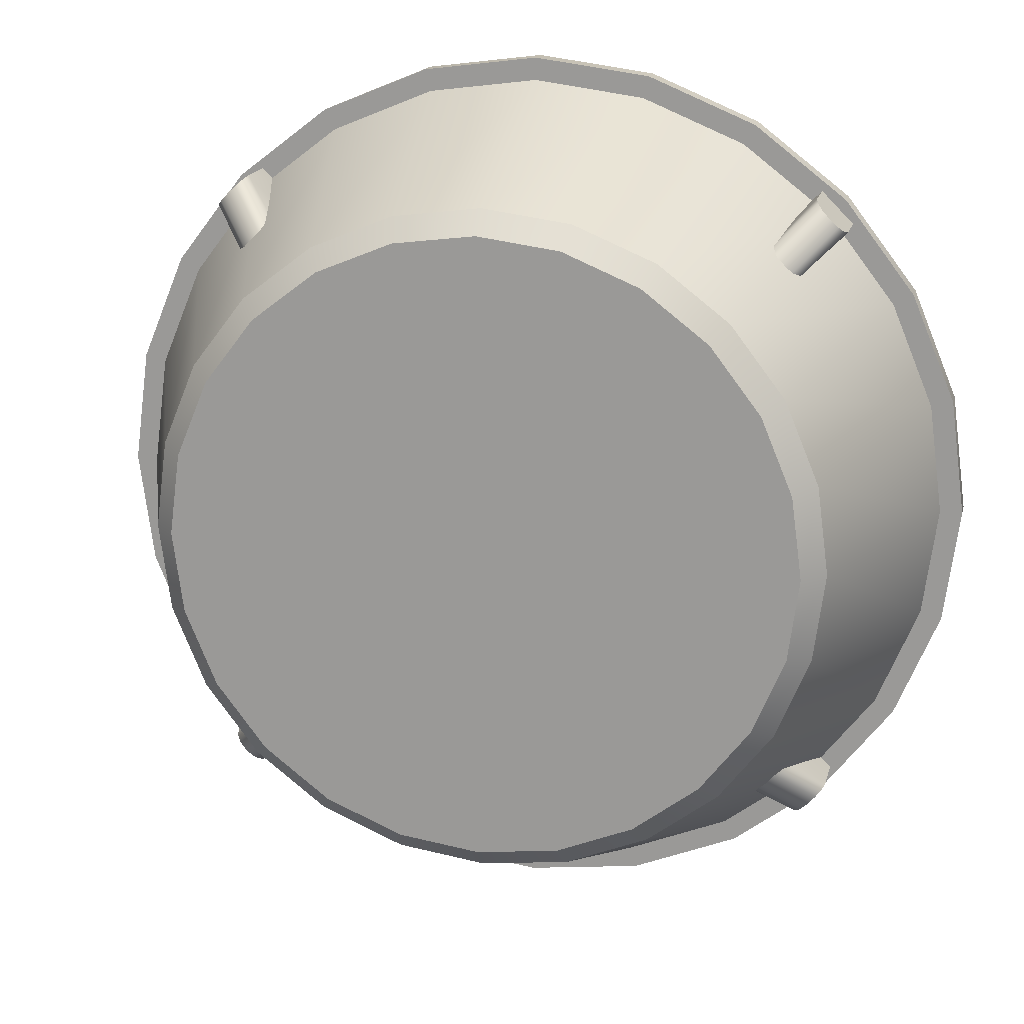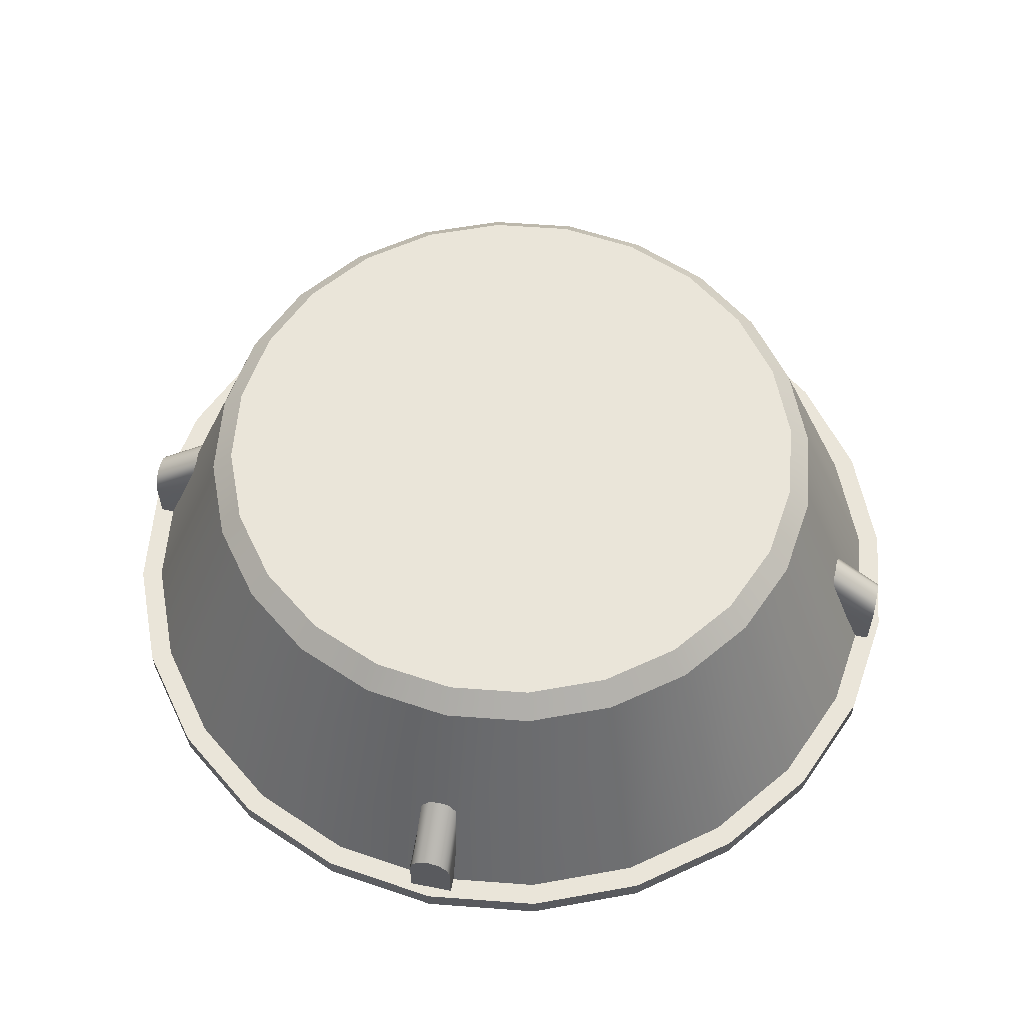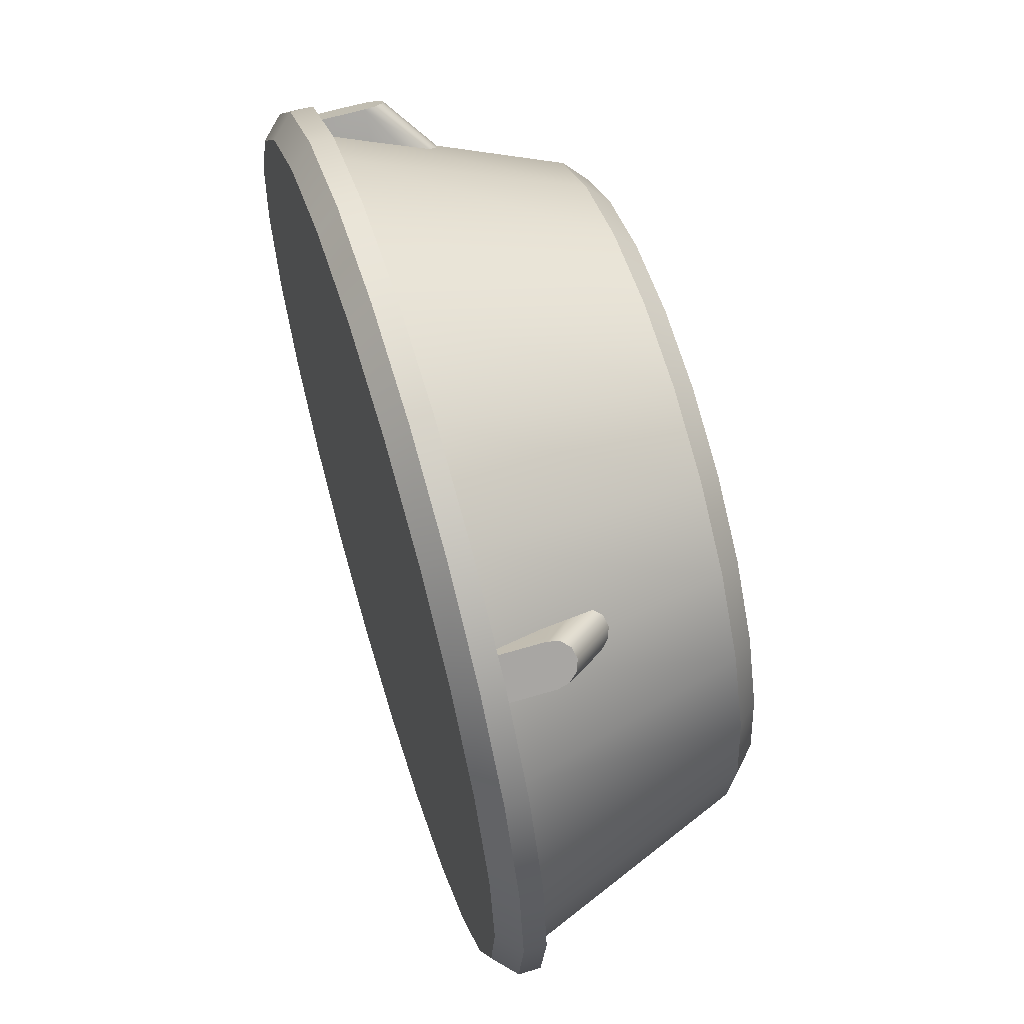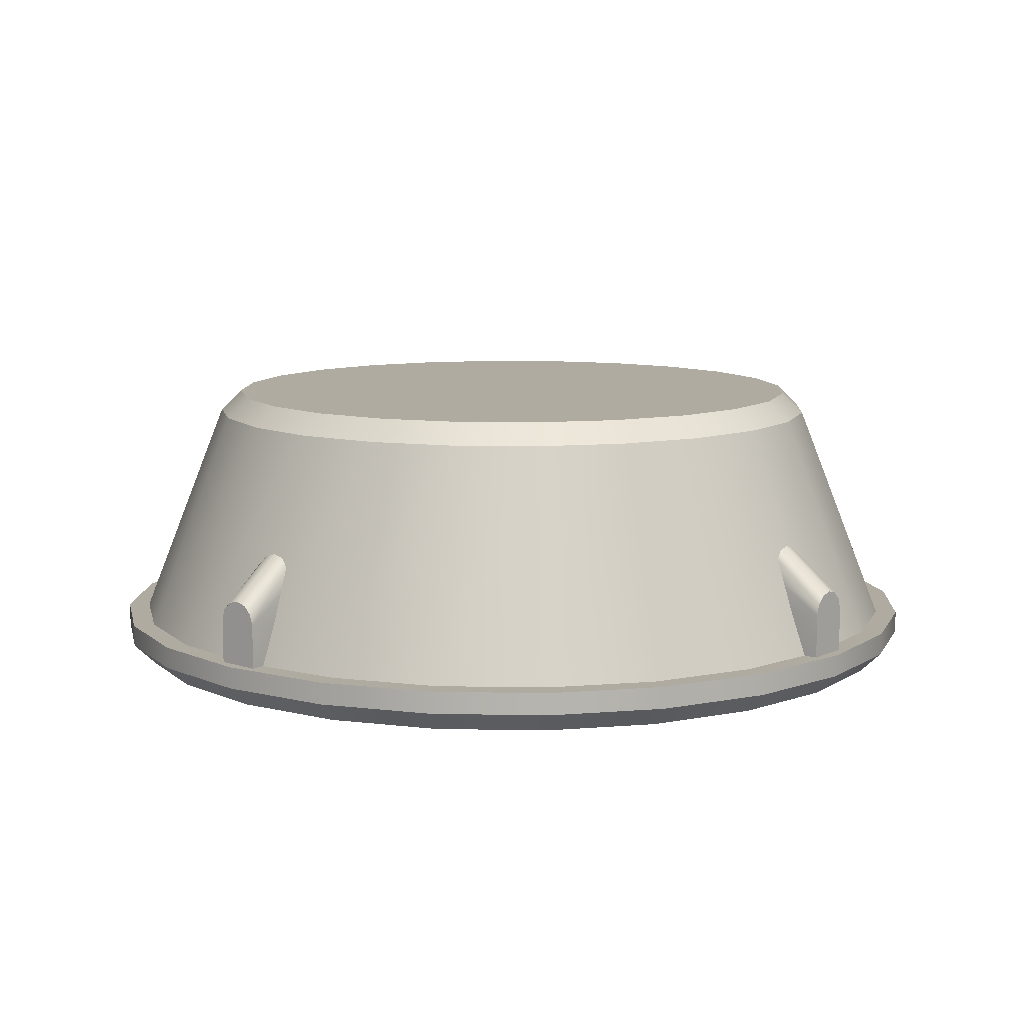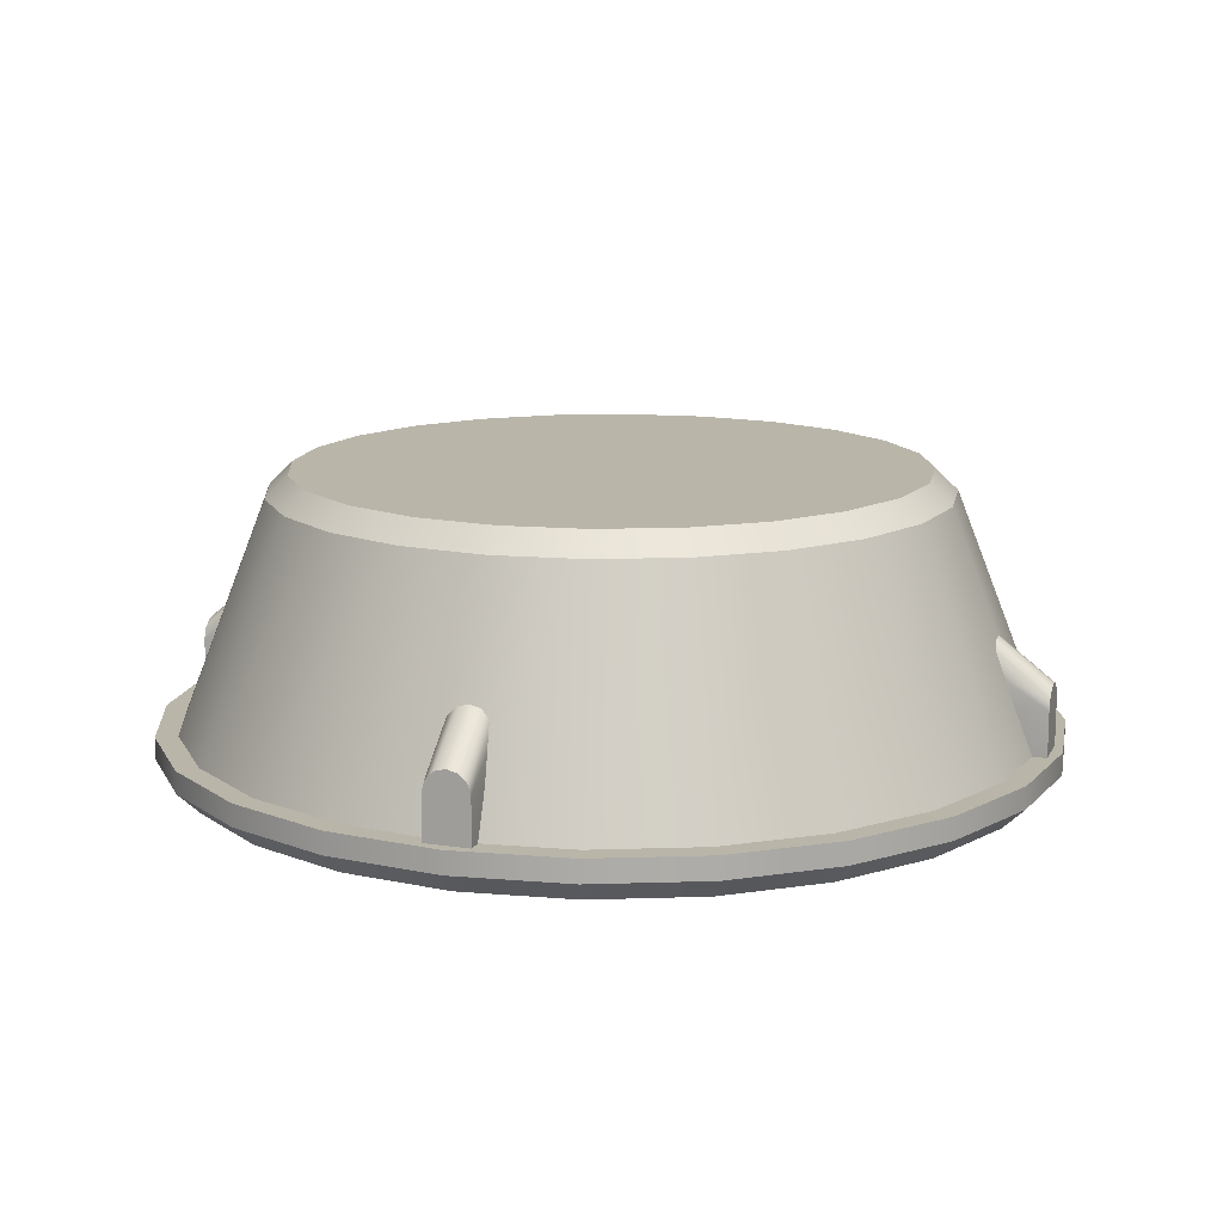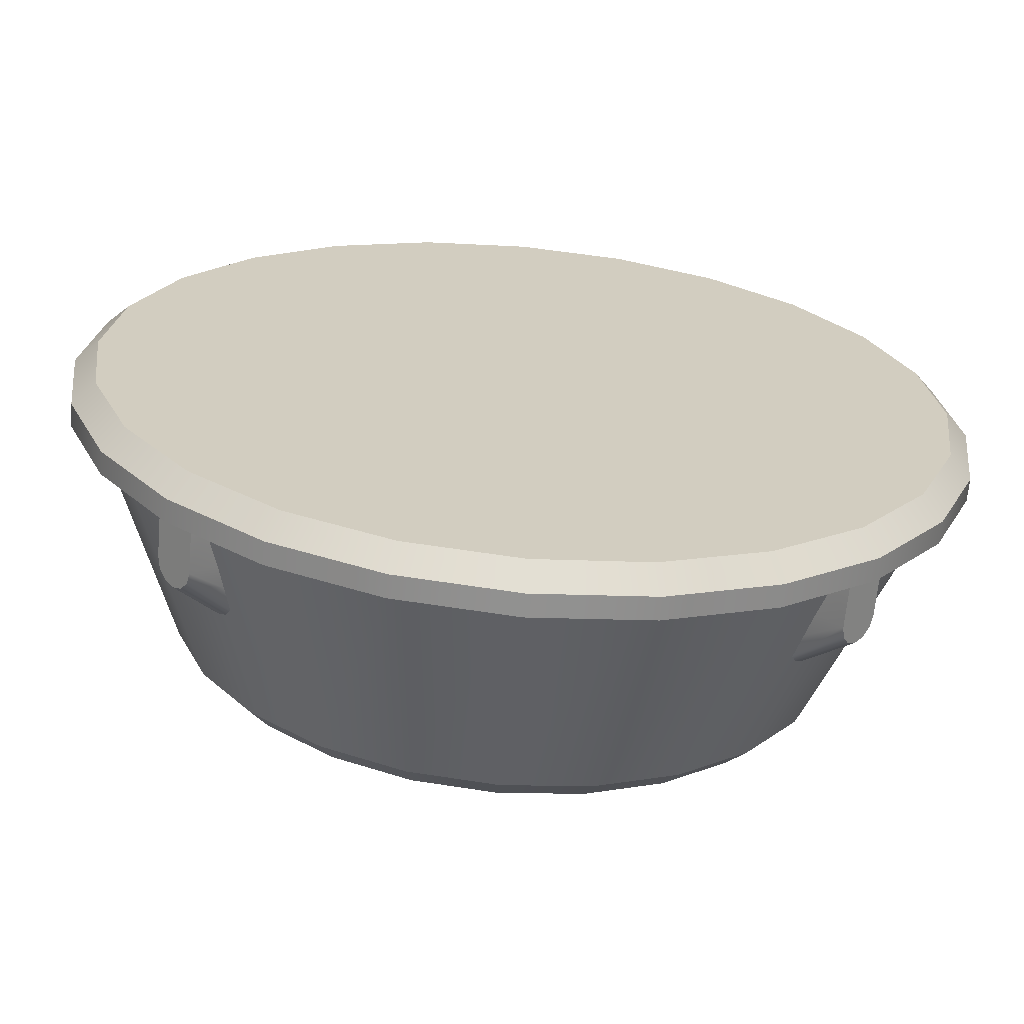
<metadata>
{"format":"obj","ext":"obj","renderer":"f3d","projection":"perspective","resolution":1024,"background":"white","views":[{"elev":17.5,"azim":-166.6,"up":"+Z"},{"elev":58.1,"azim":146.9,"up":"+Y"},{"elev":62.0,"azim":73.0,"up":"+Z"},{"elev":9.8,"azim":85.3,"up":"+Y"},{"elev":13.4,"azim":153.4,"up":"+Y"},{"elev":-66.0,"azim":-5.2,"up":"+Z"}]}
</metadata>
<code>
o Andromeda_Avionics_1
v 0.4688 0.175 -8.157e-18
v 0.4528 0.175 0.1213
v 0.4059 0.175 0.2344
v 0.3315 0.175 0.3315
v 0.2344 0.175 0.4059
v 0.1213 0.175 0.4528
v -3.649e-17 0.175 0.4688
v -0.1213 0.175 0.4528
v -0.2344 0.175 0.4059
v -0.3315 0.175 0.3315
v -0.4059 0.175 0.2344
v -0.4528 0.175 0.1213
v -0.4688 0.175 4.925e-17
v -0.4528 0.175 -0.1213
v -0.4059 0.175 -0.2344
v -0.3315 0.175 -0.3315
v -0.2344 0.175 -0.4059
v -0.1213 0.175 -0.4528
v -1.513e-16 0.175 -0.4688
v 0.1213 0.175 -0.4528
v 0.2344 0.175 -0.4059
v 0.3315 0.175 -0.3315
v 0.4059 0.175 -0.2344
v 0.4528 0.175 -0.1213
v 0.625 -0.175 -1.258e-17
v 0.6037 -0.175 0.1618
v 0.5413 -0.175 0.3125
v 0.4419 -0.175 0.4419
v 0.3125 -0.175 0.5413
v 0.1618 -0.175 0.6037
v -1.377e-17 -0.175 0.625
v -0.1618 -0.175 0.6037
v -0.3125 -0.175 0.5413
v -0.4419 -0.175 0.4419
v -0.5413 -0.175 0.3125
v -0.6037 -0.175 0.1618
v -0.625 -0.175 6.396e-17
v -0.6037 -0.175 -0.1618
v -0.5413 -0.175 -0.3125
v -0.4419 -0.175 -0.4419
v -0.3125 -0.175 -0.5413
v -0.1618 -0.175 -0.6037
v -1.669e-16 -0.175 -0.625
v 0.1618 -0.175 -0.6037
v 0.3125 -0.175 -0.5413
v 0.4419 -0.175 -0.4419
v 0.5413 -0.175 -0.3125
v 0.6037 -0.175 -0.1618
v 0.4226 0.205 0.1132
v 0.4375 0.205 -8.921e-18
v 0.4226 0.205 -0.1132
v 0.3789 0.205 -0.2188
v 0.3094 0.205 -0.3094
v 0.2188 0.205 -0.3789
v 0.1132 0.205 -0.4226
v -1.462e-16 0.205 -0.4375
v -0.1132 0.205 -0.4226
v -0.2188 0.205 -0.3789
v -0.3094 0.205 -0.3094
v -0.3789 0.205 -0.2188
v -0.4226 0.205 -0.1132
v -0.4375 0.205 4.466e-17
v -0.4226 0.205 0.1132
v -0.3789 0.205 0.2188
v -0.3094 0.205 0.3094
v -0.2188 0.205 0.3789
v -0.1132 0.205 0.4226
v -3.9e-17 0.205 0.4375
v 0.1132 0.205 0.4226
v 0.2188 0.205 0.3789
v 0.3094 0.205 0.3094
v 0.3789 0.205 0.2188
v 0.6037 -0.1437 -0.1618
v 0.5413 -0.1437 -0.3125
v 0.4419 -0.1437 -0.4419
v 0.3125 -0.1437 -0.5413
v 0.1618 -0.1437 -0.6037
v -6.148e-17 -0.1437 -0.625
v -0.1618 -0.1437 -0.6037
v -0.3125 -0.1437 -0.5413
v -0.4419 -0.1437 -0.4419
v -0.5413 -0.1437 -0.3125
v -0.6037 -0.1437 -0.1618
v -0.625 -0.1437 6.737e-17
v -0.6037 -0.1437 0.1618
v -0.5413 -0.1437 0.3125
v -0.4419 -0.1437 0.4419
v -0.3125 -0.1437 0.5413
v -0.1618 -0.1437 0.6037
v 9.16e-17 -0.1437 0.625
v 0.1618 -0.1437 0.6037
v 0.3125 -0.1437 0.5413
v 0.4419 -0.1437 0.4419
v 0.5413 -0.1437 0.3125
v 0.6037 -0.1437 0.1618
v 0.625 -0.1437 -9.166e-18
v 0.5735 -0.1437 -0.1537
v 0.5142 -0.1437 -0.2969
v 0.4198 -0.1437 -0.4198
v 0.2969 -0.1437 -0.5142
v 0.1537 -0.1437 -0.5735
v -5.194e-17 -0.1437 -0.5938
v -0.1537 -0.1437 -0.5735
v -0.2969 -0.1437 -0.5142
v -0.4198 -0.1437 -0.4198
v -0.5142 -0.1437 -0.2969
v -0.5735 -0.1437 -0.1537
v -0.5938 -0.1437 6.471e-17
v -0.5735 -0.1437 0.1537
v -0.5142 -0.1437 0.2969
v -0.4198 -0.1437 0.4198
v -0.2969 -0.1437 0.5142
v -0.1537 -0.1437 0.5735
v 9.349e-17 -0.1437 0.5938
v 0.1537 -0.1437 0.5735
v 0.2969 -0.1437 0.5142
v 0.4198 -0.1437 0.4198
v 0.5142 -0.1437 0.2969
v 0.5735 -0.1437 0.1537
v 0.5938 -0.1437 -8.006e-18
v 0.5938 -0.205 -1.227e-17
v 0.5735 -0.205 0.1537
v 0.5142 -0.205 0.2969
v 0.4198 -0.205 0.4198
v 0.2969 -0.205 0.5142
v 0.1537 -0.205 0.5735
v -1.84e-17 -0.205 0.5938
v -0.1537 -0.205 0.5735
v -0.2969 -0.205 0.5142
v -0.4198 -0.205 0.4198
v -0.5142 -0.205 0.2969
v -0.5735 -0.205 0.1537
v -0.5938 -0.205 6.045e-17
v -0.5735 -0.205 -0.1537
v -0.5142 -0.205 -0.2969
v -0.4198 -0.205 -0.4198
v -0.2969 -0.205 -0.5142
v -0.1537 -0.205 -0.5735
v -1.638e-16 -0.205 -0.5938
v 0.1537 -0.205 -0.5735
v 0.2969 -0.205 -0.5142
v 0.4198 -0.205 -0.4198
v 0.5142 -0.205 -0.2969
v 0.5735 -0.205 -0.1537
v -6.939e-17 -0.205 -2.313e-18
v -4.163e-17 0.205 -1.494e-18
v -0.4088 -0.08125 -0.453
v -0.453 -0.08125 -0.4088
v -0.45 -0.06563 -0.4118
v -0.4419 -0.05419 -0.4198
v -0.4309 -0.05 -0.4309
v -0.4198 -0.05419 -0.4419
v -0.4118 -0.06563 -0.45
v -0.4088 -0.1437 -0.453
v -0.453 -0.1437 -0.4088
v -0.3948 -0.1437 -0.439
v -0.3604 -0.007439 -0.3987
v -0.3664 0.003999 -0.3885
v -0.3777 0.008186 -0.3777
v -0.3775 -0.08125 -0.4217
v -0.439 -0.1437 -0.3948
v -0.3885 0.003999 -0.3664
v -0.3987 -0.007439 -0.3604
v -0.4217 -0.08125 -0.3775
v -0.3689 -0.04434 -0.4102
v -0.4102 -0.04434 -0.3689
v -0.453 -0.08125 0.4088
v -0.4088 -0.08125 0.453
v -0.4118 -0.06563 0.45
v -0.4198 -0.05419 0.4419
v -0.4309 -0.05 0.4309
v -0.4419 -0.05419 0.4198
v -0.45 -0.06563 0.4118
v -0.453 -0.1437 0.4088
v -0.4088 -0.1437 0.453
v -0.439 -0.1437 0.3948
v -0.3987 -0.007439 0.3604
v -0.3885 0.003999 0.3664
v -0.3777 0.008186 0.3777
v -0.4217 -0.08125 0.3775
v -0.3948 -0.1437 0.439
v -0.3664 0.003999 0.3885
v -0.3604 -0.007439 0.3987
v -0.3775 -0.08125 0.4217
v -0.4102 -0.04434 0.3689
v -0.3689 -0.04434 0.4102
v 0.4088 -0.08125 0.453
v 0.453 -0.08125 0.4088
v 0.45 -0.06563 0.4118
v 0.4419 -0.05419 0.4198
v 0.4309 -0.05 0.4309
v 0.4198 -0.05419 0.4419
v 0.4118 -0.06563 0.45
v 0.4088 -0.1437 0.453
v 0.453 -0.1437 0.4088
v 0.3948 -0.1437 0.439
v 0.3604 -0.007439 0.3987
v 0.3664 0.003999 0.3885
v 0.3777 0.008186 0.3777
v 0.3775 -0.08125 0.4217
v 0.439 -0.1437 0.3948
v 0.3885 0.003999 0.3664
v 0.3987 -0.007439 0.3604
v 0.4217 -0.08125 0.3775
v 0.3689 -0.04434 0.4102
v 0.4102 -0.04434 0.3689
v 0.453 -0.08125 -0.4088
v 0.4088 -0.08125 -0.453
v 0.4118 -0.06563 -0.45
v 0.4198 -0.05419 -0.4419
v 0.4309 -0.05 -0.4309
v 0.4419 -0.05419 -0.4198
v 0.45 -0.06563 -0.4118
v 0.453 -0.1437 -0.4088
v 0.4088 -0.1437 -0.453
v 0.439 -0.1437 -0.3948
v 0.3987 -0.007439 -0.3604
v 0.3885 0.003999 -0.3664
v 0.3777 0.008186 -0.3777
v 0.4217 -0.08125 -0.3775
v 0.3948 -0.1437 -0.439
v 0.3664 0.003999 -0.3885
v 0.3604 -0.007439 -0.3987
v 0.3775 -0.08125 -0.4217
v 0.4102 -0.04434 -0.3689
v 0.3689 -0.04434 -0.4102
g Andromeda_Avionics_1_Andromeda_Avionics_1_auv
f 1 2 119 120
f 2 3 118 119
f 3 4 117 118
f 4 5 116 117
f 5 6 115 116
f 6 7 114 115
f 7 8 113 114
f 8 9 112 113
f 9 10 111 112
f 10 11 110 111
f 11 12 109 110
f 12 13 108 109
f 13 14 107 108
f 14 15 106 107
f 15 16 105 106
f 16 17 104 105
f 17 18 103 104
f 18 19 102 103
f 19 20 101 102
f 20 21 100 101
f 21 22 99 100
f 22 23 98 99
f 23 24 97 98
f 25 96 95 26
f 26 95 94 27
f 27 94 93 28
f 28 93 92 29
f 29 92 91 30
f 30 91 90 31
f 31 90 89 32
f 32 89 88 33
f 33 88 87 34
f 34 87 86 35
f 35 86 85 36
f 36 85 84 37
f 37 84 83 38
f 38 83 82 39
f 39 82 81 40
f 40 81 80 41
f 41 80 79 42
f 42 79 78 43
f 43 78 77 44
f 44 77 76 45
f 45 76 75 46
f 46 75 74 47
f 47 74 73 48
f 48 73 96 25
f 49 146 72
f 50 146 49
f 51 146 50
f 52 146 51
f 53 146 52
f 54 146 53
f 55 146 54
f 56 146 55
f 57 146 56
f 58 146 57
f 59 146 58
f 60 146 59
f 61 146 60
f 62 146 61
f 63 146 62
f 64 146 63
f 65 146 64
f 66 146 65
f 67 146 66
f 68 146 67
f 69 146 68
f 70 146 69
f 71 146 70
f 72 146 71
f 120 97 24 1
f 121 145 144
f 122 145 121
f 123 145 122
f 124 145 123
f 125 145 124
f 126 145 125
f 127 145 126
f 128 145 127
f 129 145 128
f 130 145 129
f 131 145 130
f 132 145 131
f 133 145 132
f 134 145 133
f 135 145 134
f 136 145 135
f 137 145 136
f 138 145 137
f 139 145 138
f 140 145 139
f 141 145 140
f 142 145 141
f 143 145 142
f 144 145 143
f 147 154 155 148 149 150 151 152 153
f 167 174 175 168 169 170 171 172 173
f 187 194 195 188 189 190 191 192 193
f 207 214 215 208 209 210 211 212 213
f 1 50 49 2
f 2 49 72 3
f 3 72 71 4
f 4 71 70 5
f 5 70 69 6
f 6 69 68 7
f 7 68 67 8
f 8 67 66 9
f 9 66 65 10
f 10 65 64 11
f 11 64 63 12
f 12 63 62 13
f 13 62 61 14
f 14 61 60 15
f 15 60 59 16
f 16 59 58 17
f 17 58 57 18
f 18 57 56 19
f 19 56 55 20
f 20 55 54 21
f 21 54 53 22
f 22 53 52 23
f 23 52 51 24
f 24 51 50 1
f 25 121 144 48
f 26 122 121 25
f 27 123 122 26
f 28 124 123 27
f 29 125 124 28
f 30 126 125 29
f 31 127 126 30
f 32 128 127 31
f 33 129 128 32
f 34 130 129 33
f 35 131 130 34
f 36 132 131 35
f 37 133 132 36
f 38 134 133 37
f 39 135 134 38
f 40 136 135 39
f 41 137 136 40
f 42 138 137 41
f 43 139 138 42
f 44 140 139 43
f 45 141 140 44
f 46 142 141 45
f 47 143 142 46
f 48 144 143 47
f 73 97 120 96
f 74 98 97 73
f 75 99 98 74
f 76 100 99 75
f 77 101 100 76
f 78 102 101 77
f 79 103 102 78
f 80 104 103 79
f 81 105 104 80
f 82 106 105 81
f 83 107 106 82
f 84 108 107 83
f 85 109 108 84
f 86 110 109 85
f 87 111 110 86
f 88 112 111 87
f 89 113 112 88
f 90 114 113 89
f 91 115 114 90
f 92 116 115 91
f 93 117 116 92
f 94 118 117 93
f 95 119 118 94
f 96 120 119 95
f 147 156 154
f 147 165 160
f 148 161 164
f 148 166 163 149
f 149 163 162 150
f 150 162 159 151
f 151 159 158 152
f 152 158 157 153
f 153 157 165 147
f 155 161 148
f 160 156 147
f 164 166 148
f 167 176 174
f 167 185 180
f 168 181 184
f 168 186 183 169
f 169 183 182 170
f 170 182 179 171
f 171 179 178 172
f 172 178 177 173
f 173 177 185 167
f 175 181 168
f 180 176 167
f 184 186 168
f 187 196 194
f 187 205 200
f 188 201 204
f 188 206 203 189
f 189 203 202 190
f 190 202 199 191
f 191 199 198 192
f 192 198 197 193
f 193 197 205 187
f 195 201 188
f 200 196 187
f 204 206 188
f 207 216 214
f 207 225 220
f 208 221 224
f 208 226 223 209
f 209 223 222 210
f 210 222 219 211
f 211 219 218 212
f 212 218 217 213
f 213 217 225 207
f 215 221 208
f 220 216 207
f 224 226 208

</code>
